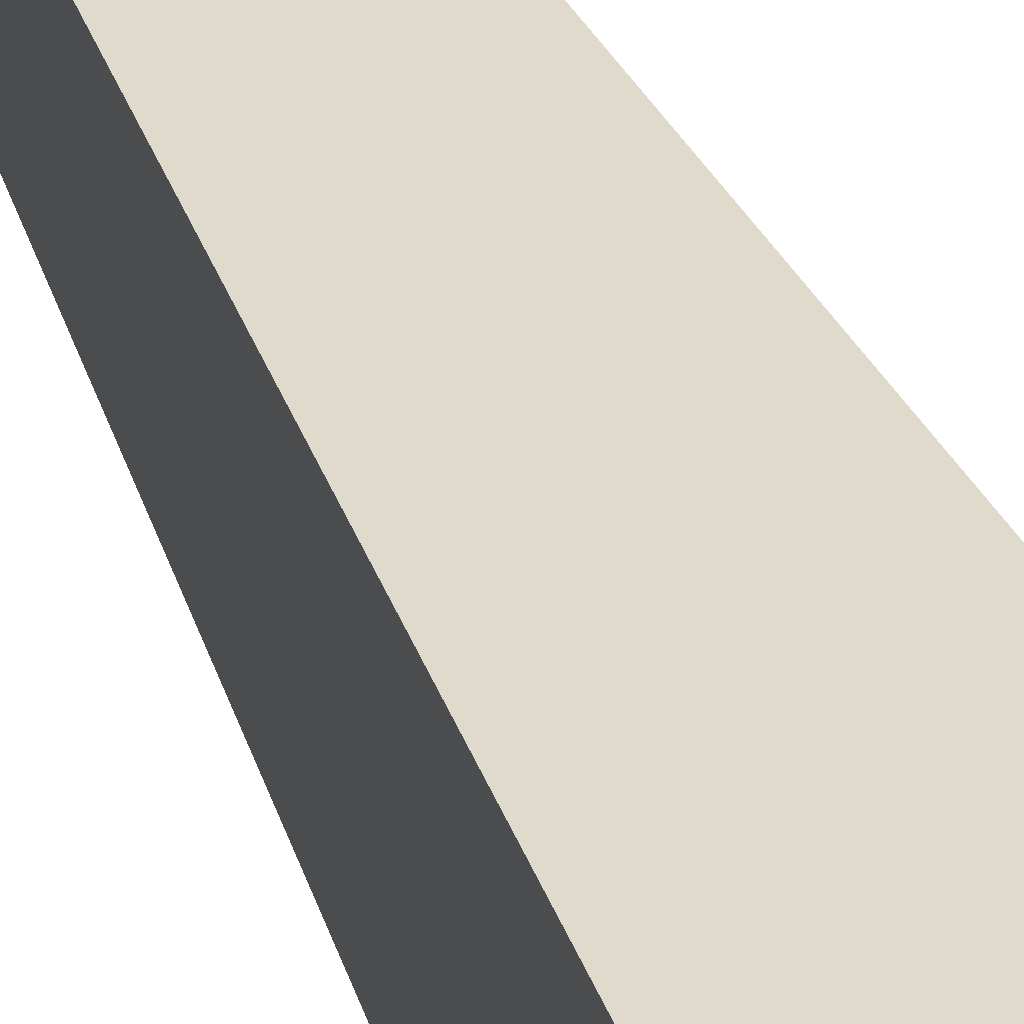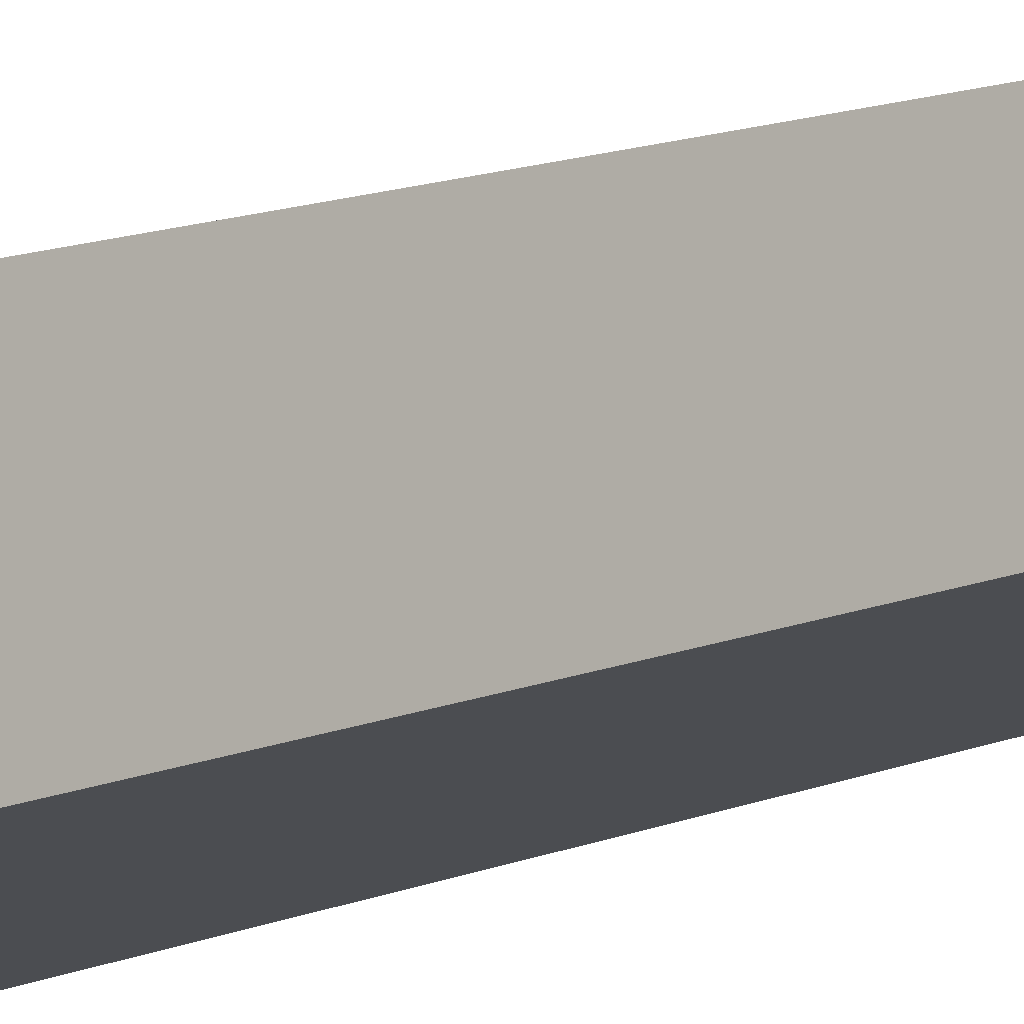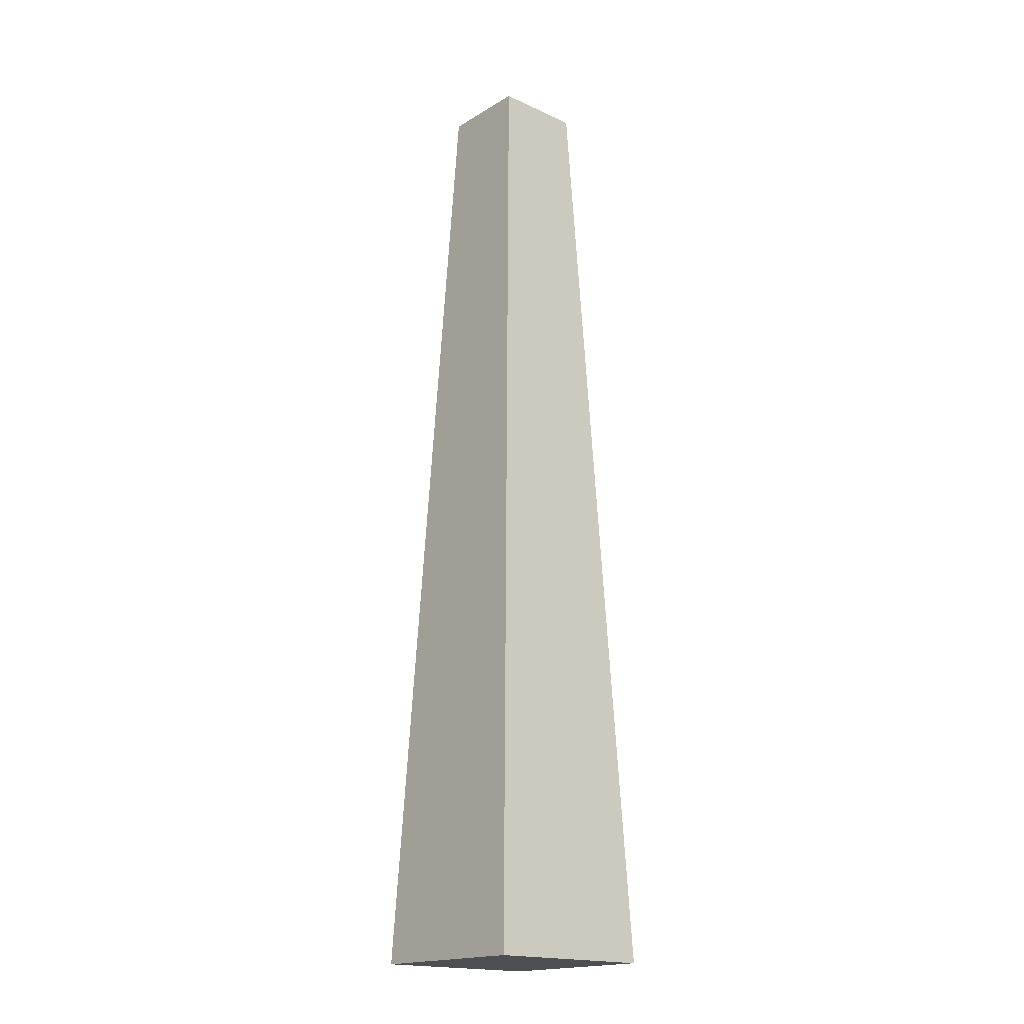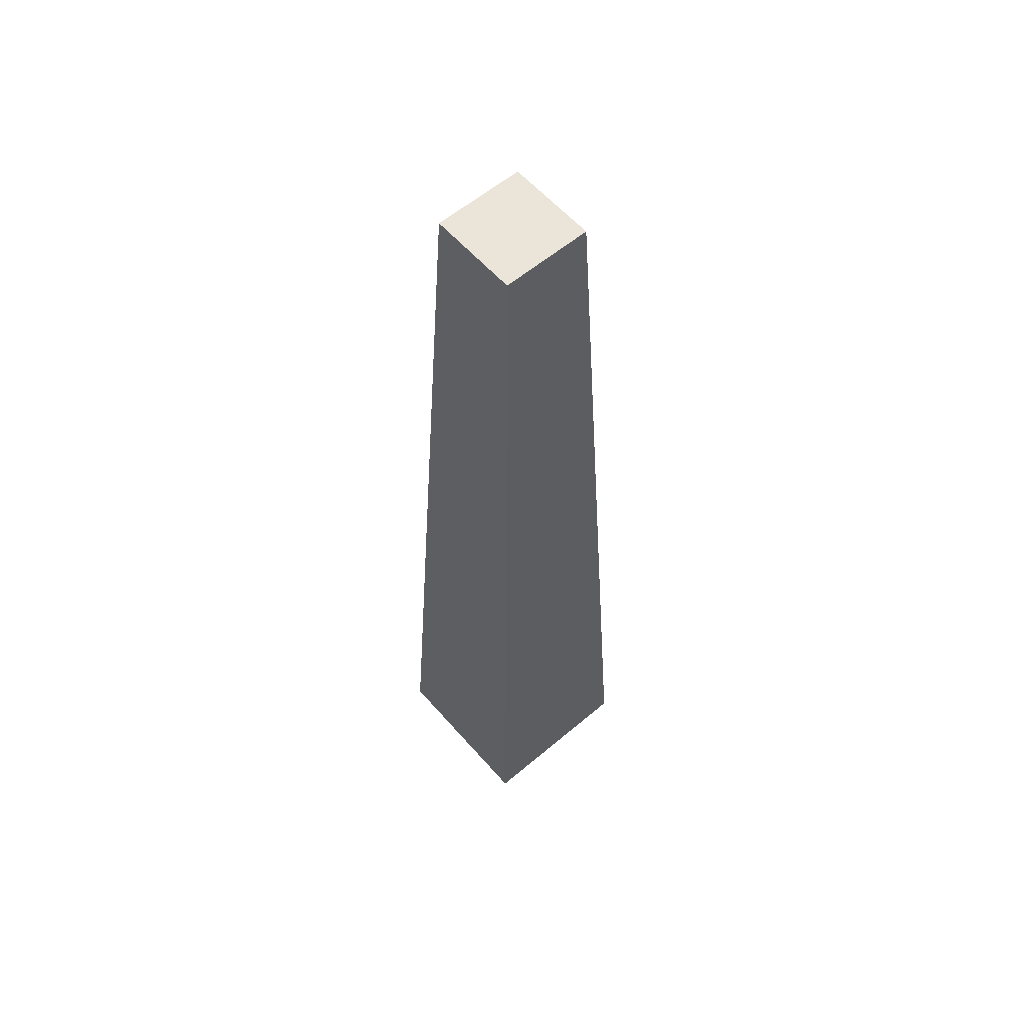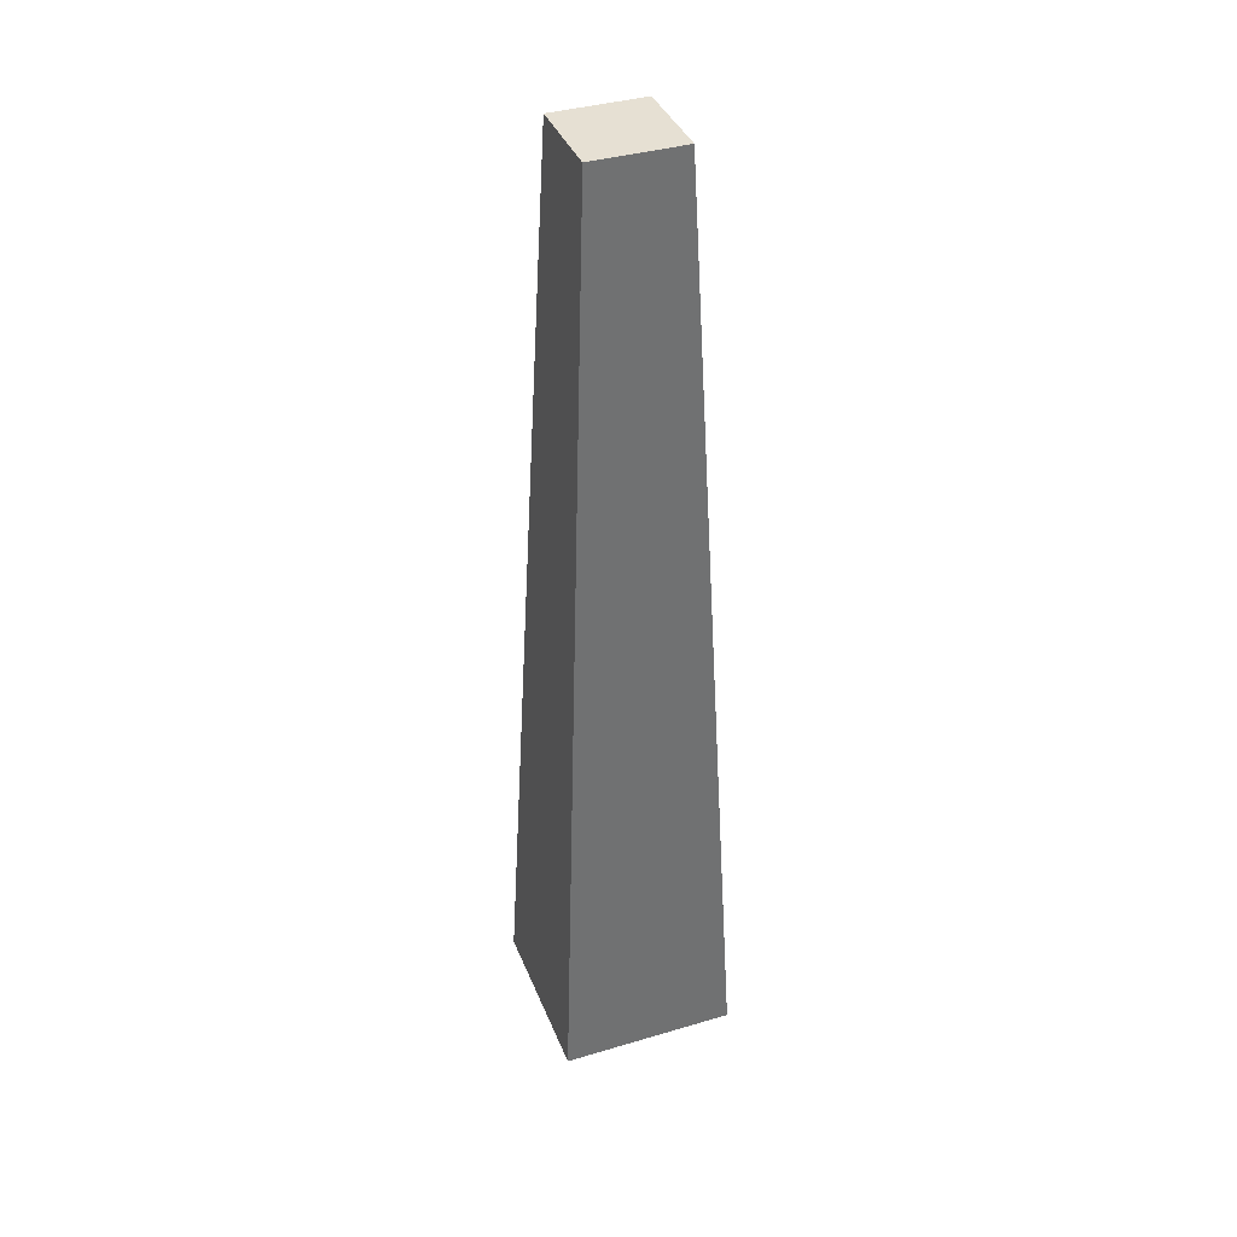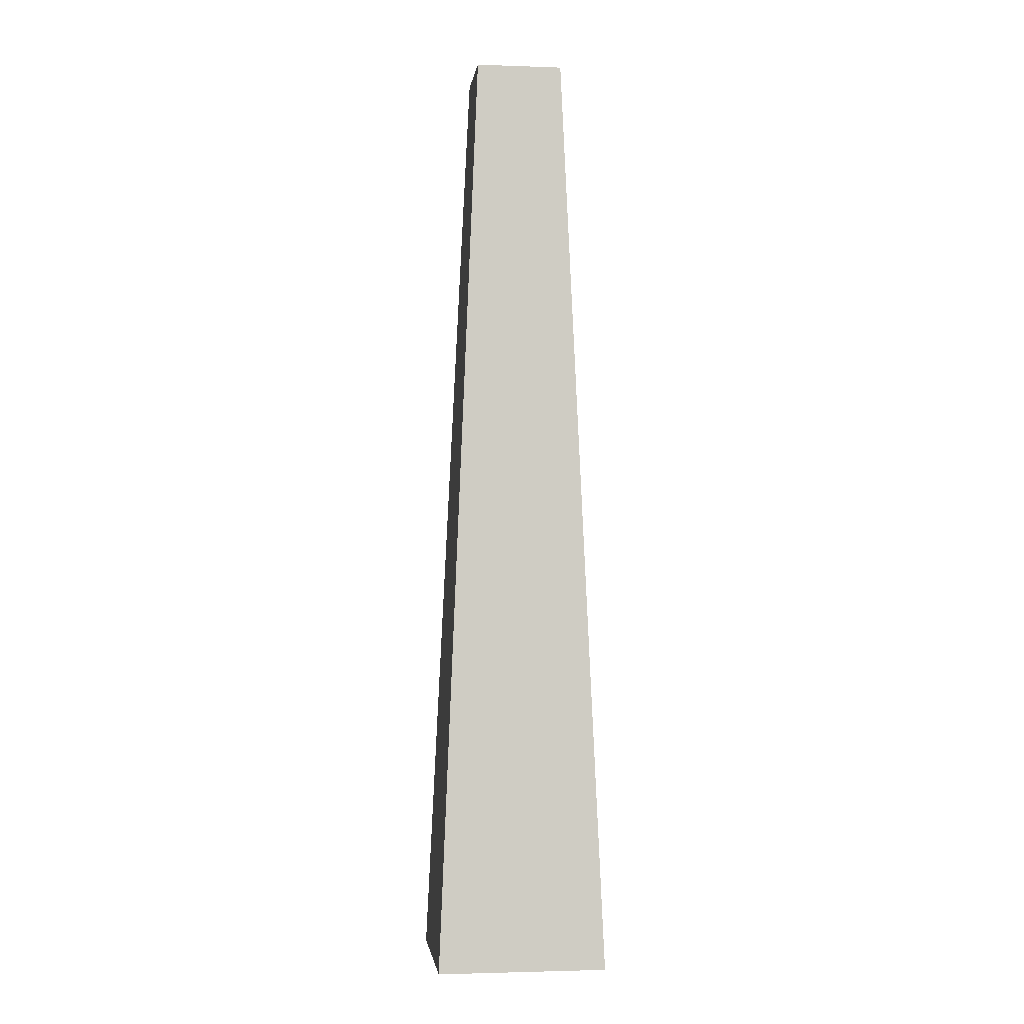
<metadata>
{"format":"obj","ext":"obj","renderer":"f3d","projection":"perspective","resolution":1024,"background":"white","views":[{"elev":35.2,"azim":-19.4,"up":"+Z"},{"elev":-14.4,"azim":130.7,"up":"+Z"},{"elev":-18.2,"azim":138.7,"up":"+Y"},{"elev":59.1,"azim":139.1,"up":"+Y"},{"elev":38.4,"azim":159.5,"up":"+Y"},{"elev":-2.2,"azim":82.9,"up":"+Y"}]}
</metadata>
<code>
g Thuja_BushTree_m_05_Collider
v -0.2967 0.3699 0.2967
v -0.1491 3.651 0.1461
v -0.2967 0.3699 -0.2967
v -0.1491 3.651 -0.1605
v 0.2967 0.3699 0.2967
v 0.1574 3.651 0.1461
v 0.2967 0.3699 -0.2967
v 0.1574 3.651 -0.1605
f 1 2 4 3
f 3 4 8 7
f 7 8 6 5
f 5 6 2 1
f 8 4 2 6
f 3 7 5 1

</code>
